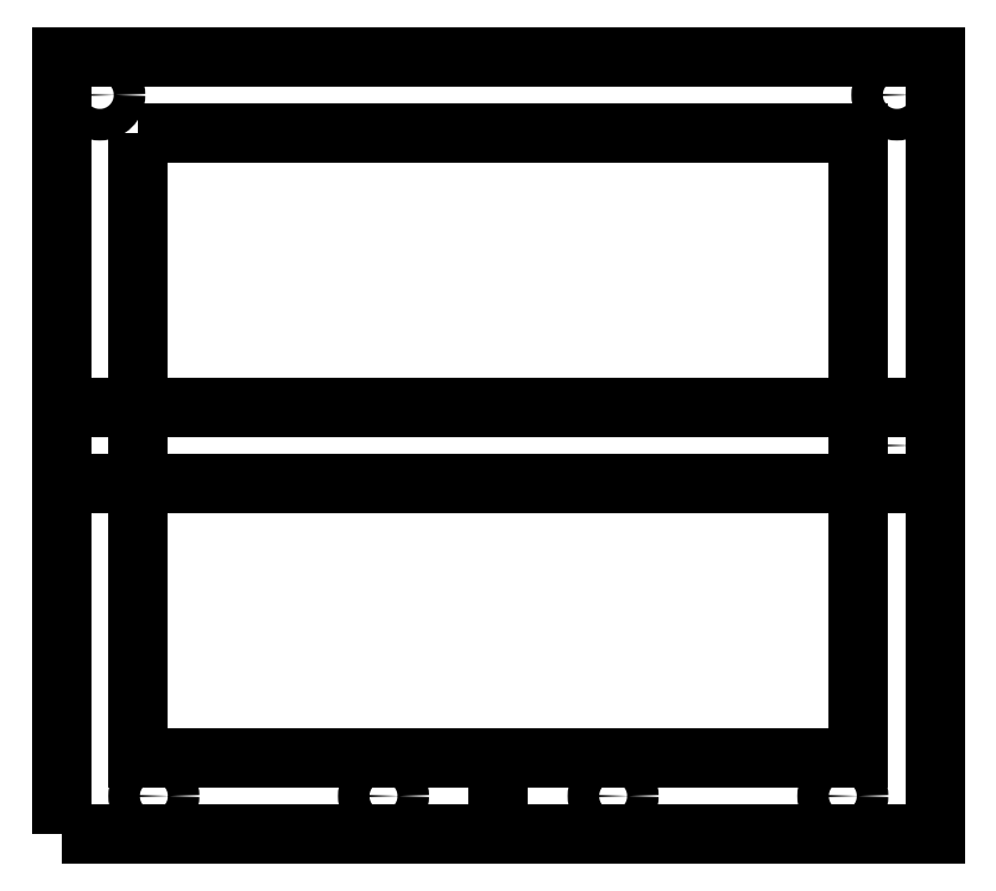
<metadata>
{"format":"dxf","ext":"dxf","renderer":"ezdxf+matplotlib","layout":"modelspace","background":"white","min_lineweight":24,"dpi":150}
</metadata>
<code>
0
SECTION
2
ENTITIES
0
LWPOLYLINE
8
0
90
4
70
1
43
0
10
0
20
0
10
91.3
20
-2.382e-16
10
91.3
20
81.3
10
-4.978e-15
20
81.3
0
LWPOLYLINE
8
0
90
4
70
1
43
0
10
8
20
73.3
10
83.3
20
73.3
10
83.3
20
8
10
8
20
8
0
CIRCLE
8
0
10
4
20
77.3
30
0
40
1.65
210
0
220
0
230
1
0
CIRCLE
8
0
10
87.3
20
77.3
30
0
40
1.65
210
0
220
0
230
1
0
CIRCLE
8
0
10
9.65
20
4
30
0
40
1.65
210
0
220
0
230
1
0
CIRCLE
8
0
10
81.65
20
4
30
0
40
1.65
210
0
220
0
230
1
0
LWPOLYLINE
8
0
90
4
70
1
43
0
10
-2.734e-15
20
44.65
10
91.3
20
44.65
10
91.3
20
36.65
10
-2.401e-15
20
36.65
0
CIRCLE
8
0
10
87.3
20
40.65
30
0
40
1.65
210
0
220
0
230
1
0
CIRCLE
8
0
10
33.65
20
4
30
0
40
1.65
210
0
220
0
230
1
0
LINE
8
0
10
45.65
20
8
30
0
11
45.65
21
0
31
0
0
CIRCLE
8
0
10
57.65
20
4
30
0
40
1.65
210
0
220
0
230
1
0
ENDSEC
0
EOF

</code>
